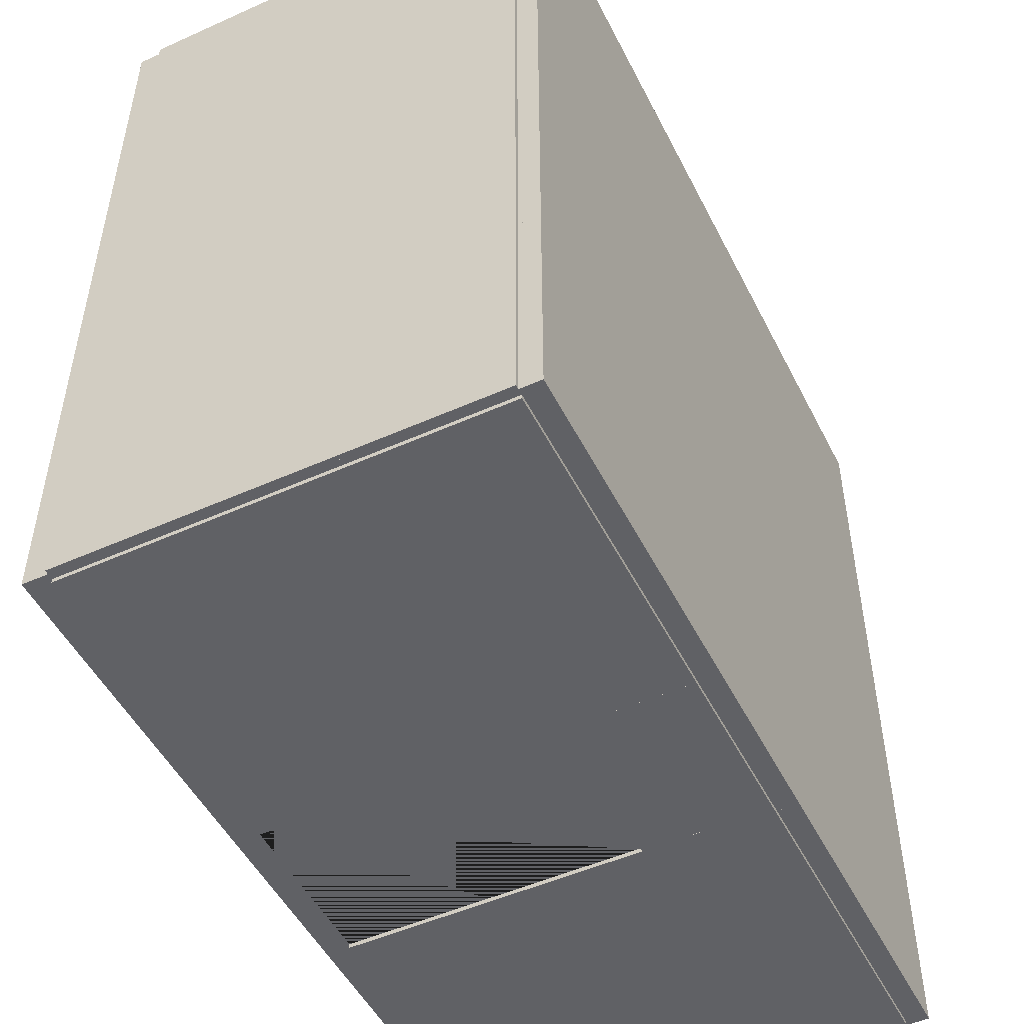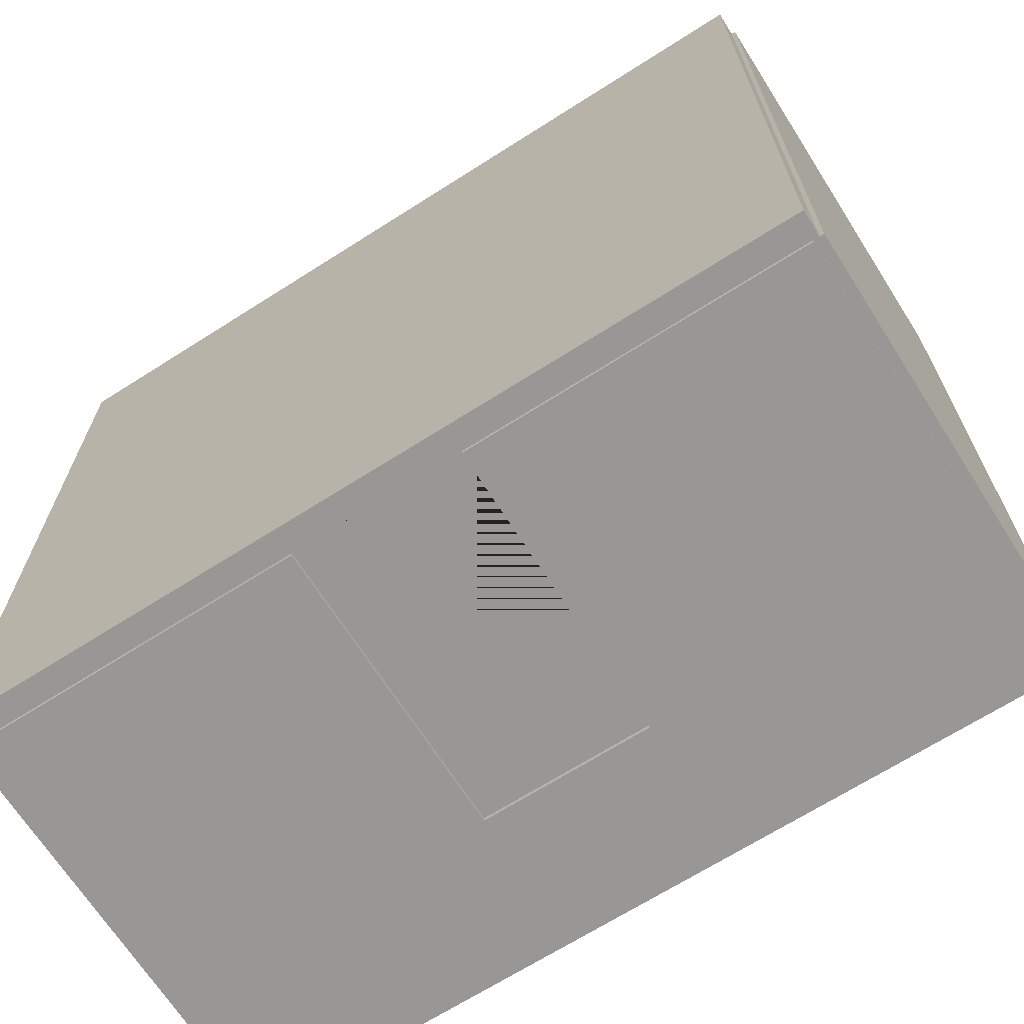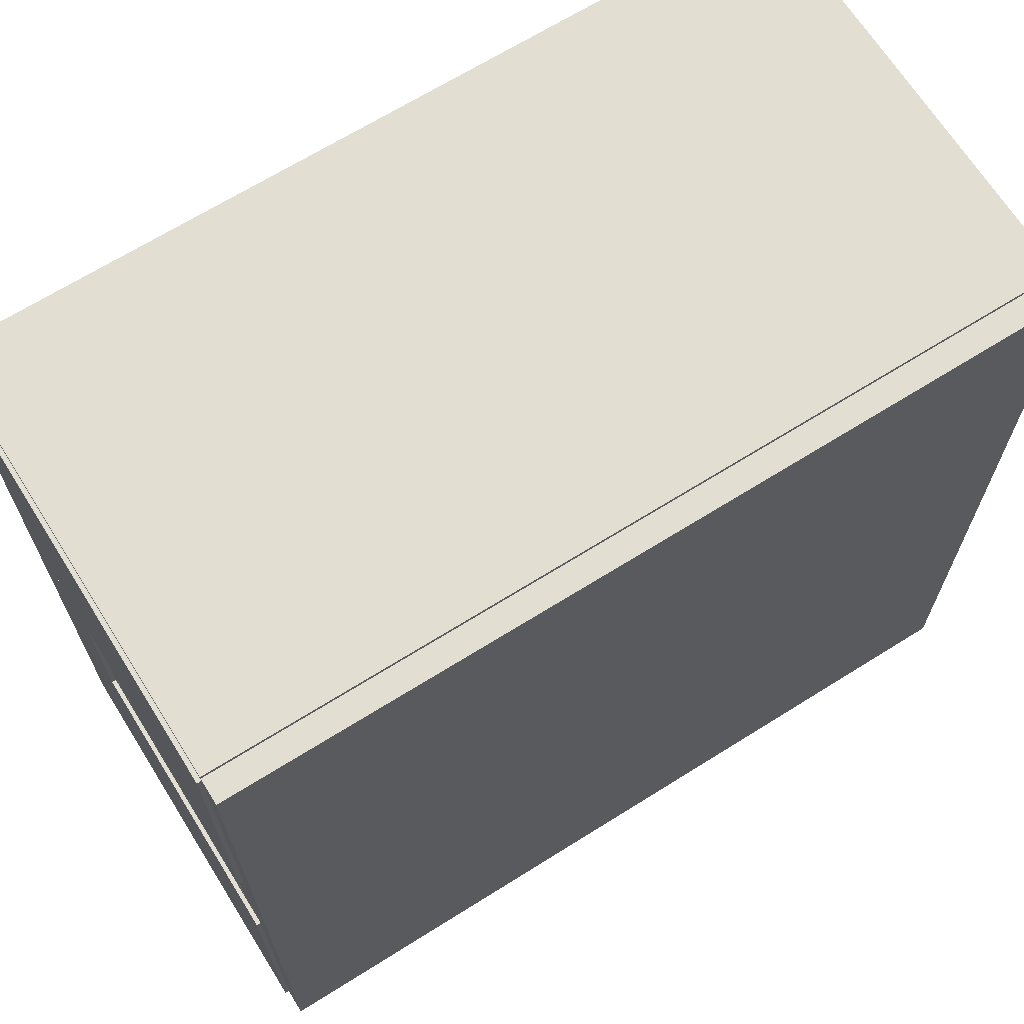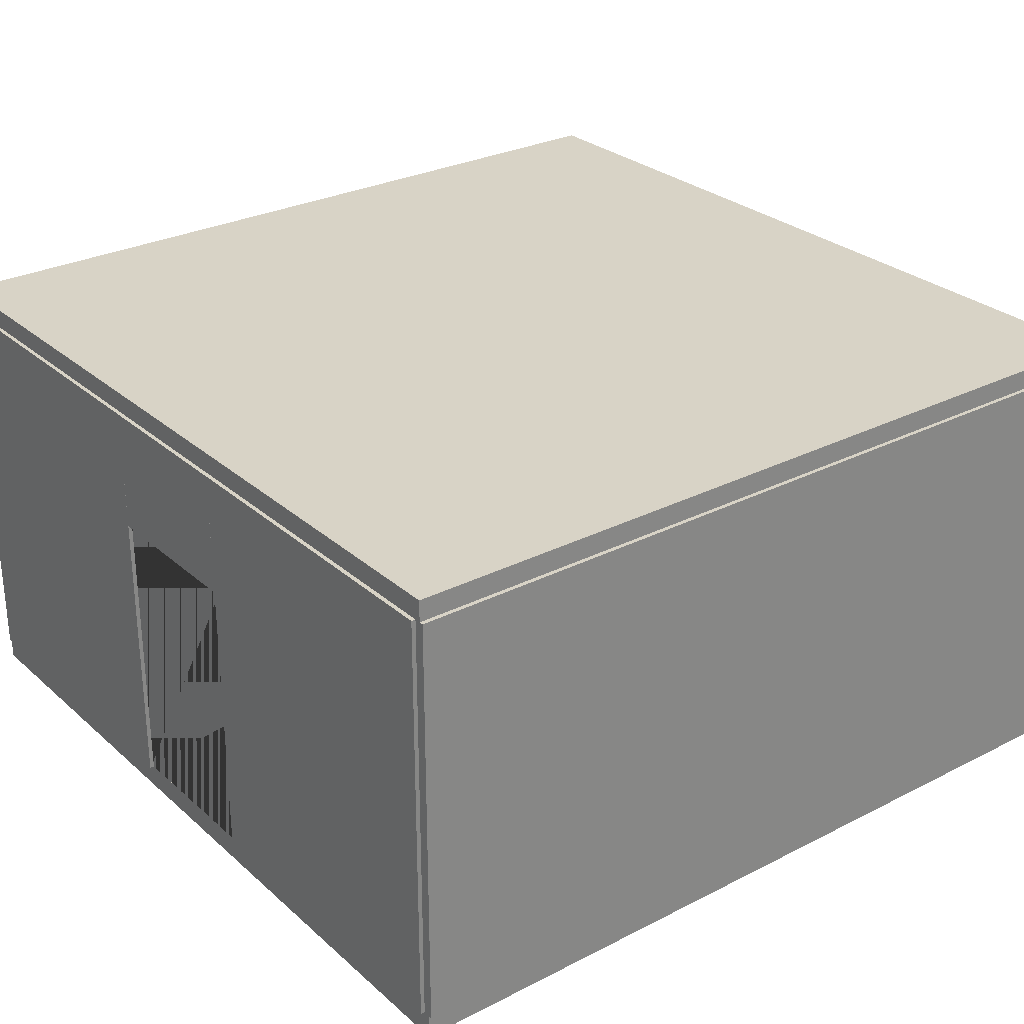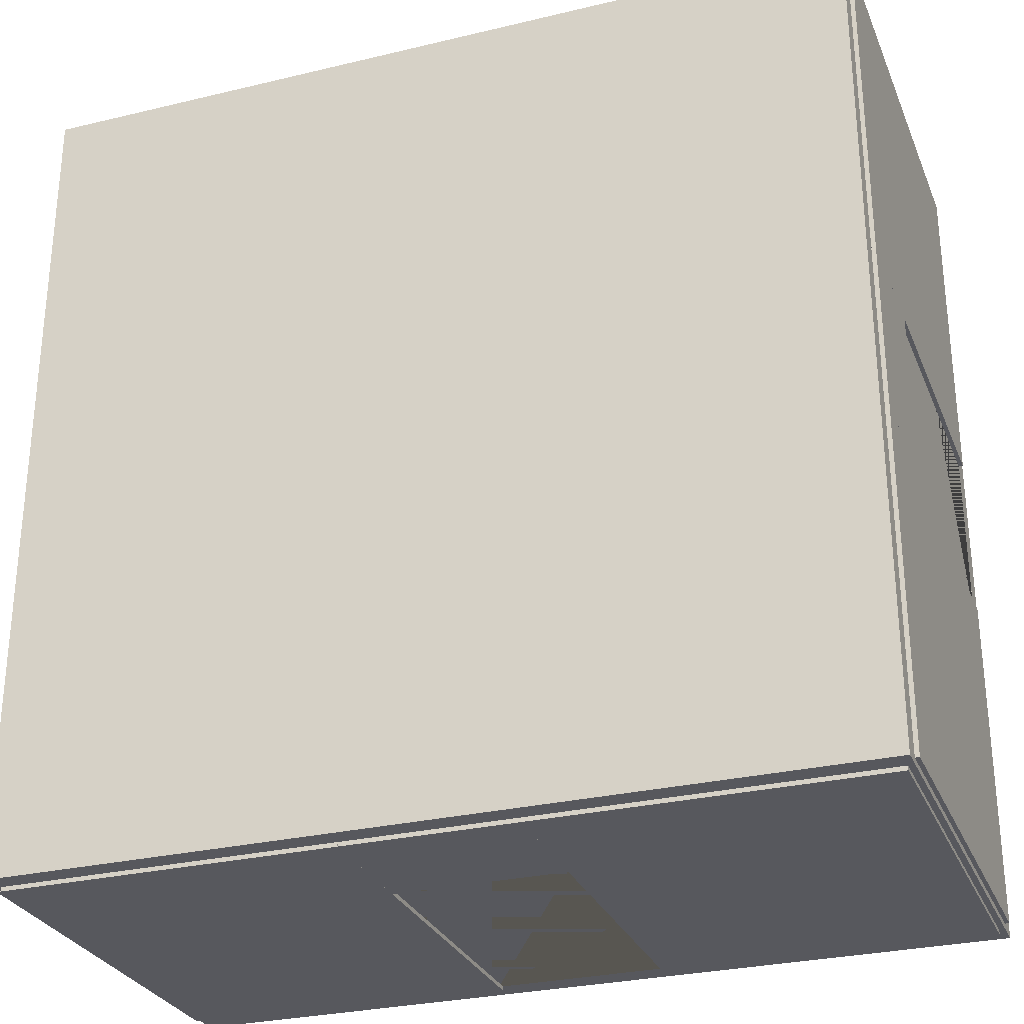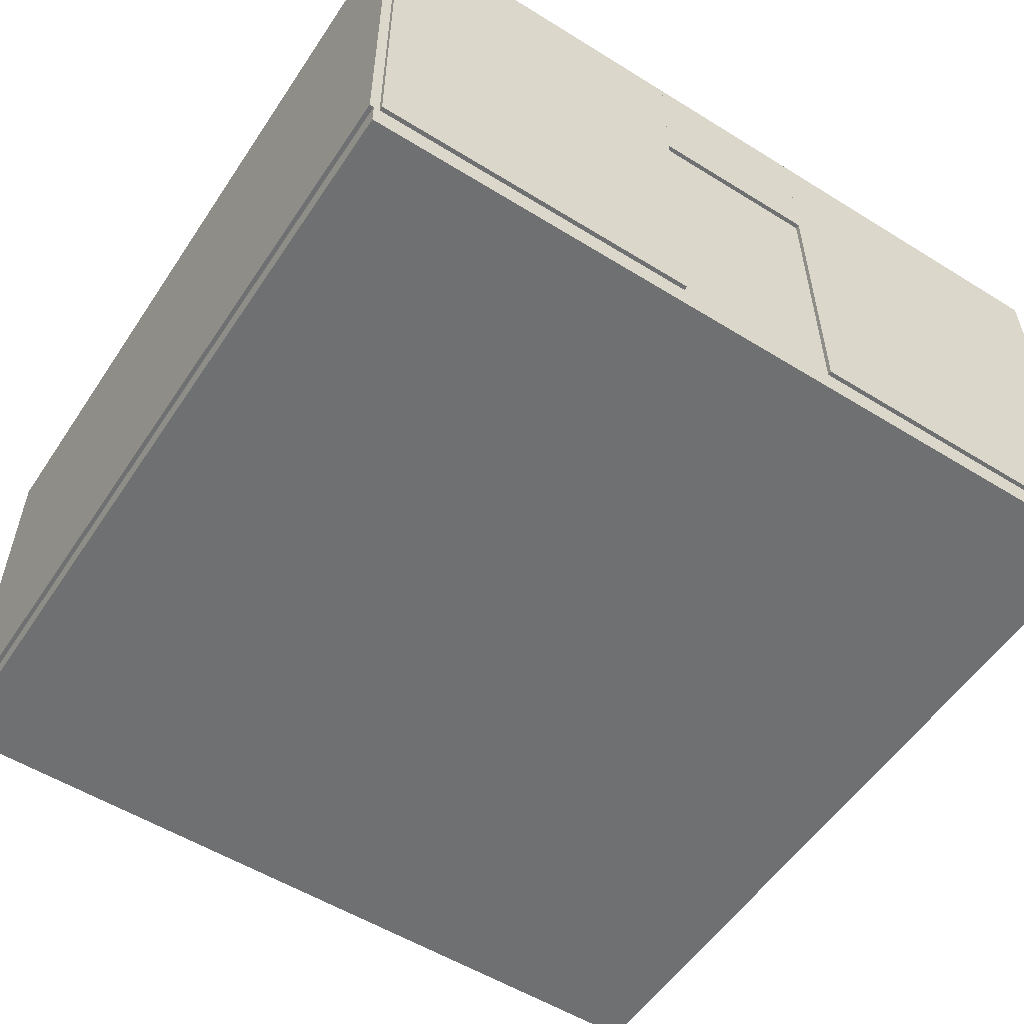
<metadata>
{"format":"obj","ext":"obj","renderer":"f3d","projection":"perspective","resolution":1024,"background":"white","views":[{"elev":-50.2,"azim":116.2,"up":"+Z"},{"elev":-68.3,"azim":32.5,"up":"+Z"},{"elev":67.7,"azim":-32.1,"up":"+Z"},{"elev":28.2,"azim":-37.6,"up":"+Y"},{"elev":-28.9,"azim":-160.3,"up":"+Z"},{"elev":-54.9,"azim":146.8,"up":"+Y"}]}
</metadata>
<code>
o UCX_1x1_hotel_room_bend_00
v -10 -0.6 10
v -10 0 10
v -10 -0.6 -10
v -10 0 -10
v 10 -0.6 10
v 10 0 10
v 10 -0.6 -10
v 10 0 -10
f 1 2 4 3
f 3 4 8 7
f 7 8 6 5
f 5 6 2 1
f 3 7 5 1
f 8 4 2 6
o UCX_1x1_hotel_room_bend_02
v -10.1 0 9.859
v -10.1 10 9.859
v -10.1 0 1.999
v -10.1 10 1.999
v -9.5 0 9.859
v -9.5 10 9.859
v -9.5 0 1.999
v -9.5 10 1.999
f 9 10 12 11
f 11 12 16 15
f 15 16 14 13
f 13 14 10 9
f 11 15 13 9
f 16 12 10 14
o UCX_1x1_hotel_room_bend_03
v -10.1 0 -1.999
v -10.1 10 -1.999
v -10.1 0 -9.859
v -10.1 10 -9.859
v -9.5 0 -1.999
v -9.5 10 -1.999
v -9.5 0 -9.859
v -9.5 10 -9.859
f 17 18 20 19
f 19 20 24 23
f 23 24 22 21
f 21 22 18 17
f 19 23 21 17
f 24 20 18 22
o UCX_1x1_hotel_room_bend_04
v -10.1 7.018 1.999
v -10.1 9.998 1.999
v -10.1 7.018 -1.999
v -10.1 9.998 -1.999
v -9.5 7.018 1.999
v -9.5 9.998 1.999
v -9.5 7.018 -1.999
v -9.5 9.998 -1.999
f 25 26 28 27
f 27 28 32 31
f 31 32 30 29
f 29 30 26 25
f 27 31 29 25
f 32 28 26 30
o UCX_1x1_hotel_room_bend_05
v 9.859 0 -9.5
v 9.859 10 -9.5
v 1.999 0 -9.5
v 1.999 10 -9.5
v 9.859 0 -10.1
v 9.859 10 -10.1
v 1.999 0 -10.1
v 1.999 10 -10.1
f 33 34 36 35
f 35 36 40 39
f 39 40 38 37
f 37 38 34 33
f 35 39 37 33
f 40 36 34 38
o UCX_1x1_hotel_room_bend_06
v -1.999 -0 -9.5
v -1.999 10 -9.5
v -9.859 -0 -9.5
v -9.859 10 -9.5
v -1.999 -0 -10.1
v -1.999 10 -10.1
v -9.859 -0 -10.1
v -9.859 10 -10.1
f 41 42 44 43
f 43 44 48 47
f 47 48 46 45
f 45 46 42 41
f 43 47 45 41
f 48 44 42 46
o UCX_1x1_hotel_room_bend_07
v 1.999 7.018 -9.5
v 1.999 9.998 -9.5
v -1.999 7.018 -9.5
v -1.999 9.998 -9.5
v 1.999 7.018 -10.1
v 1.999 9.998 -10.1
v -1.999 7.018 -10.1
v -1.999 9.998 -10.1
f 49 50 52 51
f 51 52 56 55
f 55 56 54 53
f 53 54 50 49
f 51 55 53 49
f 56 52 50 54
o UCX_1x1_hotel_room_bend_09
v -10 9.9 10
v -10 10.5 10
v -10 9.9 -10
v -10 10.5 -10
v 10 9.9 10
v 10 10.5 10
v 10 9.9 -10
v 10 10.5 -10
f 57 58 60 59
f 59 60 64 63
f 63 64 62 61
f 61 62 58 57
f 59 63 61 57
f 64 60 58 62
o UCX_1x1_hotel_room_bend_08
v 9.5 0 10
v 9.5 10 10
v 9.5 0 -10
v 9.5 10 -10
v 10.1 0 10
v 10.1 10 10
v 10.1 0 -10
v 10.1 10 -10
f 65 66 68 67
f 67 68 72 71
f 71 72 70 69
f 69 70 66 65
f 67 71 69 65
f 72 68 66 70
o UCX_1x1_hotel_room_bend_01
v 10 0 10.1
v 10 10 10.1
v -10 0 10.1
v -10 10 10.1
v 10 0 9.5
v 10 10 9.5
v -10 0 9.5
v -10 10 9.5
f 73 74 76 75
f 75 76 80 79
f 79 80 78 77
f 77 78 74 73
f 75 79 77 73
f 80 76 74 78
o 1x1_hotel_room_bend
v -10 -0.1 10
v -10 0 10
v -10 -0.1 -10
v -10 0 -10
v 10 -0.1 10
v 10 0 10
v 10 -0.1 -10
v 10 0 -10
v 10 10 -9.5
v -10 10 -9.5
v 10 0 -9.5
v -10 0 -9.5
v 2.1 7.1 -9.5
v -2.1 7.1 -9.5
v 2.1 0 -9.5
v -2.1 0 -9.5
v 10 10 -10
v -10 10 -10
v 10 0 -10
v -10 0 -10
v 2.1 7.1 -10
v -2.1 7.1 -10
v 2.1 0 -10
v -2.1 0 -10
v -10 -0 -2.4
v -10 7.4 -2.4
v -9.384 -0 -2.4
v -9.384 7.4 -2.4
v -10 -0 2.4
v -10 7.4 2.4
v -9.384 -0 2.4
v -9.384 7.4 2.4
v -9.478 7 2
v -9.478 7 -2
v -9.478 -0 -2
v -9.478 -0 2
v -10 7 -2
v -10 7 2
v -10 -0 -2
v -10 -0 2
v -9.386 -0 -2.267
v -9.386 -0 -2.133
v -9.386 -0 2.267
v -9.386 -0 2.133
v -9.386 7.267 2.267
v -9.386 7.133 2.133
v -9.386 7.267 -2.267
v -9.386 7.133 -2.133
v -9.365 -0 -2.333
v -9.365 -0 2.333
v -9.365 7.333 2.333
v -9.365 7.333 -2.333
v -9.5 10 -10
v -9.5 10 10
v -9.5 0 -10
v -9.5 0 10
v -9.5 7.1 -2.1
v -9.5 7.1 2.1
v -9.5 0 -2.1
v -9.5 0 2.1
v -10 10 -10
v -10 10 10
v -10 0 -10
v -10 0 10
v -10 7.1 -2.1
v -10 7.1 2.1
v -10 0 -2.1
v -10 0 2.1
v -10 10 9.5
v 10 10 9.5
v -10 0 9.5
v 10 0 9.5
v -10 10 10
v 10 10 10
v -10 0 10
v 10 0 10
v 9.5 10 10
v 9.5 10 -10
v 9.5 0 10
v 9.5 0 -10
v 10 10 10
v 10 10 -10
v 10 0 10
v 10 0 -10
v 2.4 -0 -10
v 2.4 7.4 -10
v 2.4 -0 -9.384
v 2.4 7.4 -9.384
v -2.4 -0 -10
v -2.4 7.4 -10
v -2.4 -0 -9.384
v -2.4 7.4 -9.384
v -2 7 -9.478
v 2 7 -9.478
v 2 -0 -9.478
v -2 -0 -9.478
v 2 7 -10
v -2 7 -10
v 2 -0 -10
v -2 -0 -10
v 2.267 -0 -9.386
v 2.133 -0 -9.386
v -2.267 -0 -9.386
v -2.133 -0 -9.386
v -2.267 7.267 -9.386
v -2.133 7.133 -9.386
v 2.267 7.267 -9.386
v 2.133 7.133 -9.386
v 2.333 -0 -9.365
v -2.333 -0 -9.365
v -2.333 7.333 -9.365
v 2.333 7.333 -9.365
v -10 9.9 10
v -10 10.1 10
v -10 9.9 -10
v -10 10.1 -10
v 10 9.9 10
v 10 10.1 10
v 10 9.9 -10
v 10 10.1 -10
f 81 82 84 83
f 83 84 88 87
f 87 88 86 85
f 85 86 82 81
f 83 87 85 81
f 88 84 82 86
f 95 91 89 90 92 96 94 93
f 103 101 102 104 100 98 97 99
f 95 93 101 103
f 91 95 103 99
f 89 91 99 97
f 90 89 97 98
f 92 90 98 100
f 96 92 100 104
f 94 96 104 102
f 93 94 102 101
f 139 135 133 134 136 140 138 137
f 147 145 146 148 144 142 141 143
f 139 137 145 147
f 135 139 147 143
f 133 135 143 141
f 134 133 141 142
f 136 134 142 144
f 140 136 144 148
f 138 140 148 146
f 137 138 146 145
f 149 151 155 153
f 150 149 153 154
f 152 150 154 156
f 157 159 163 161
f 158 157 161 162
f 160 158 162 164
f 151 149 150 152
f 160 159 157 158
f 163 164 162 161
f 86 197 193 82
f 112 108 106 110
f 114 113 118 117
f 128 126 113 114
f 132 131 125 127
f 127 125 126 128
f 108 112 131 132
f 106 108 107 105
f 107 108 132 129
f 132 127 121 129
f 128 122 121 127
f 115 122 128 114
f 115 114 117 119
f 116 120 118 113
f 113 126 124 116
f 126 125 123 124
f 131 130 123 125
f 112 111 130 131
f 112 110 109 111
f 105 119 117 106
f 105 107 129 121 122 115 119
f 110 106 117 118
f 109 110 118 120
f 109 120 116 124 123 130 111
f 172 168 166 170
f 174 173 178 177
f 188 186 173 174
f 192 191 185 187
f 187 185 186 188
f 168 172 191 192
f 166 168 167 165
f 167 168 192 189
f 192 187 181 189
f 188 182 181 187
f 175 182 188 174
f 175 174 177 179
f 176 180 178 173
f 173 186 184 176
f 186 185 183 184
f 191 190 183 185
f 172 171 190 191
f 172 170 169 171
f 165 179 177 166
f 165 167 189 181 182 175 179
f 170 166 177 178
f 169 170 178 180
f 169 180 176 184 183 190 171
f 193 194 196 195
f 195 196 200 199
f 199 200 198 197
f 197 198 194 193
f 195 199 197 193
f 200 196 194 198

</code>
